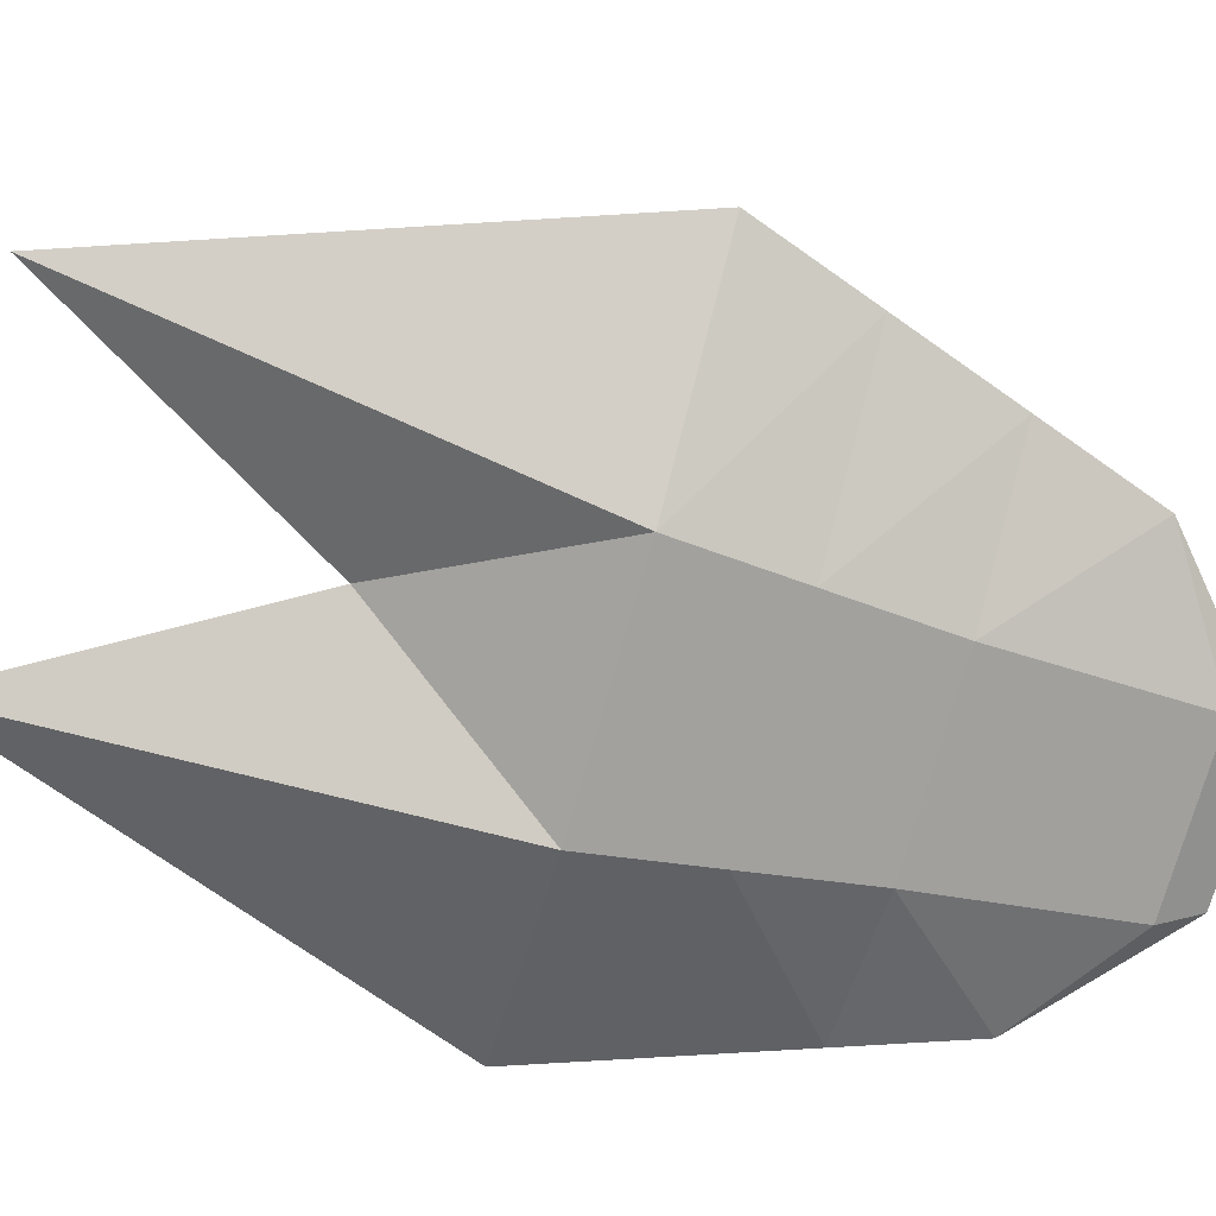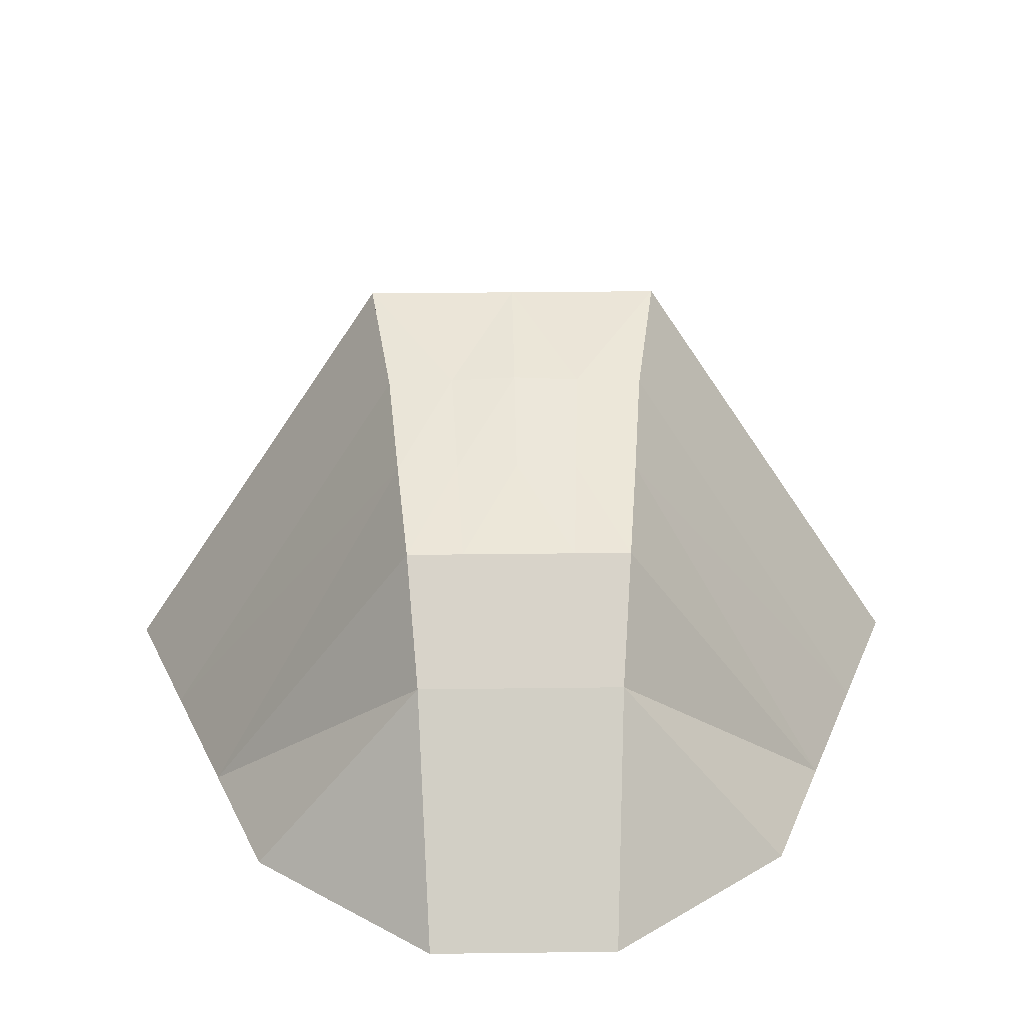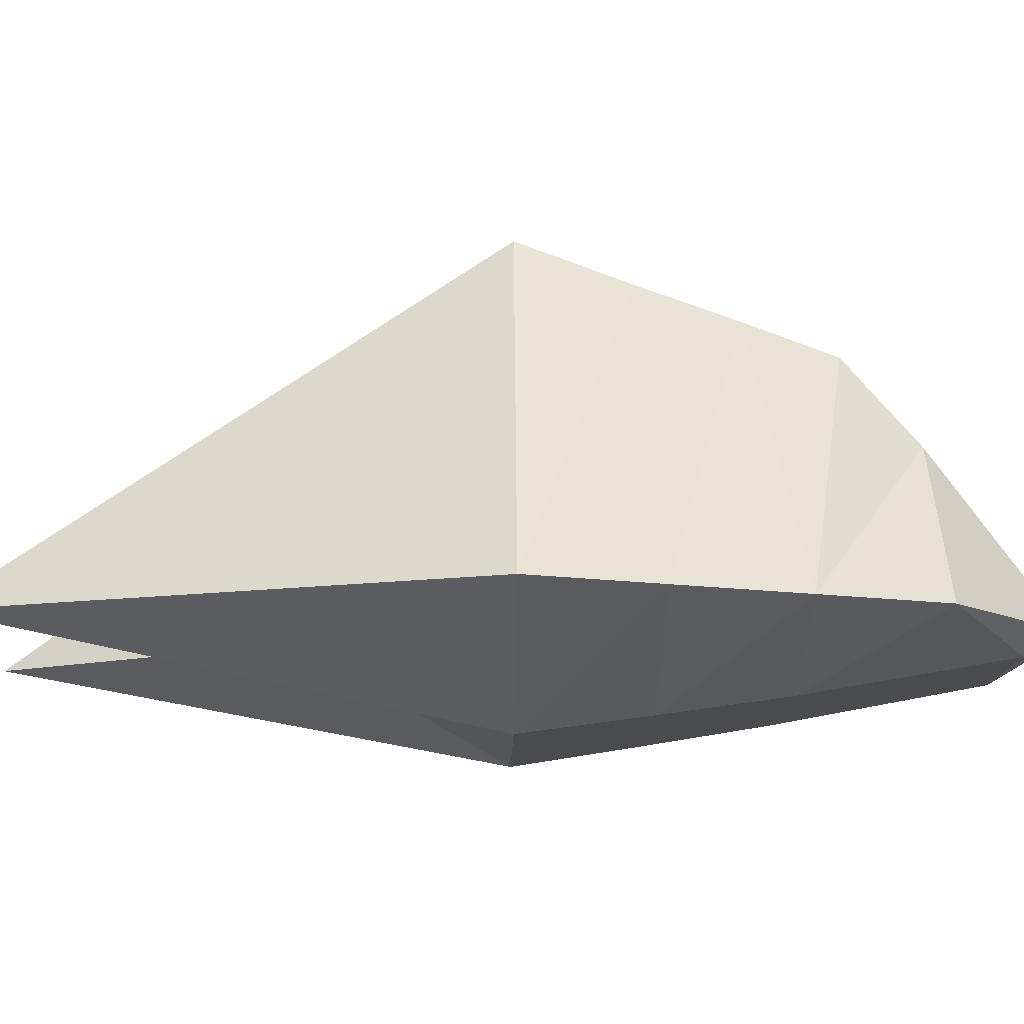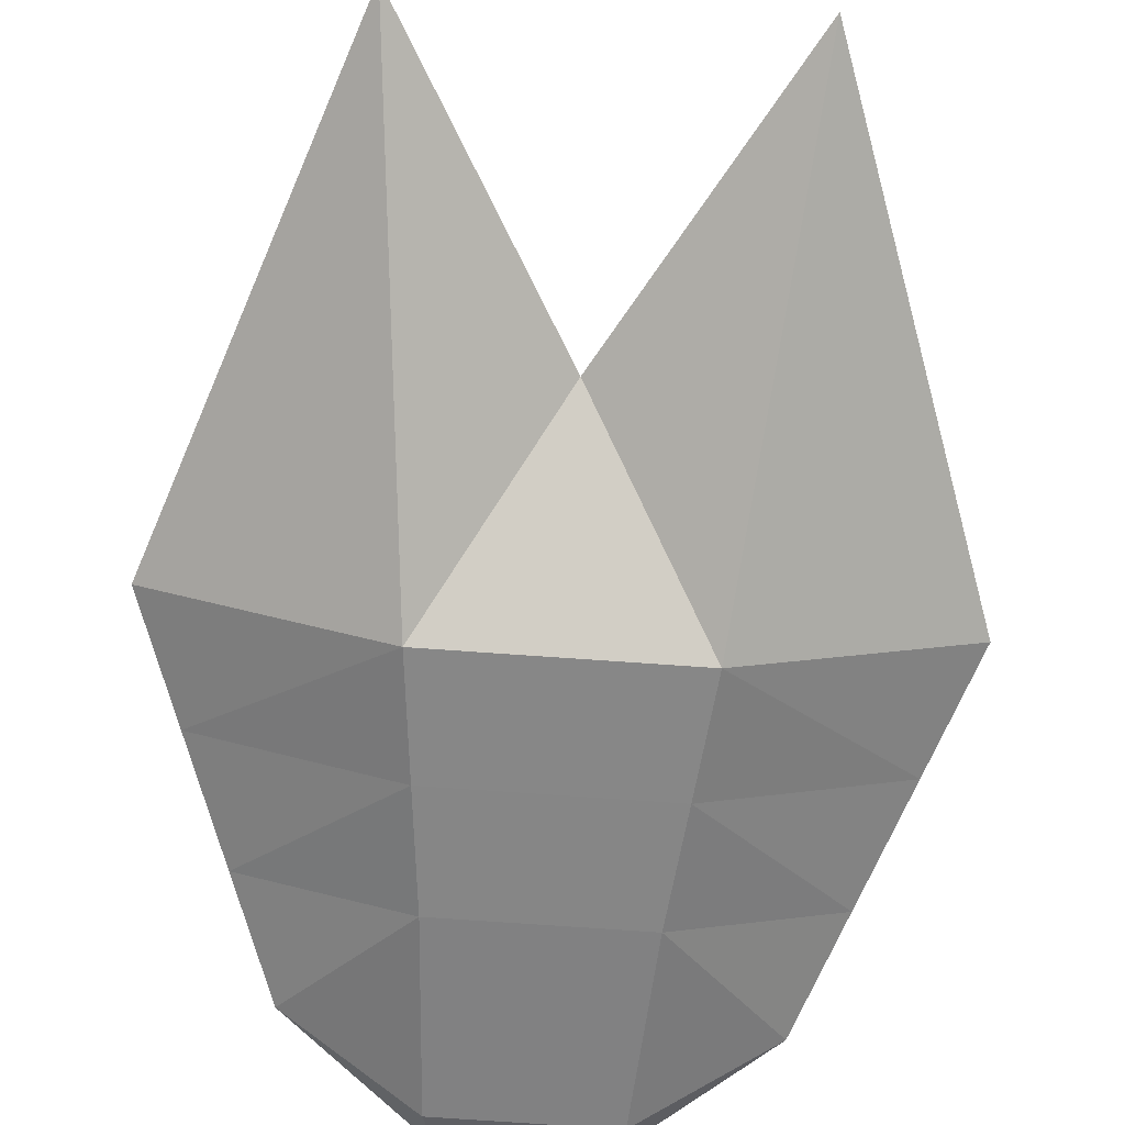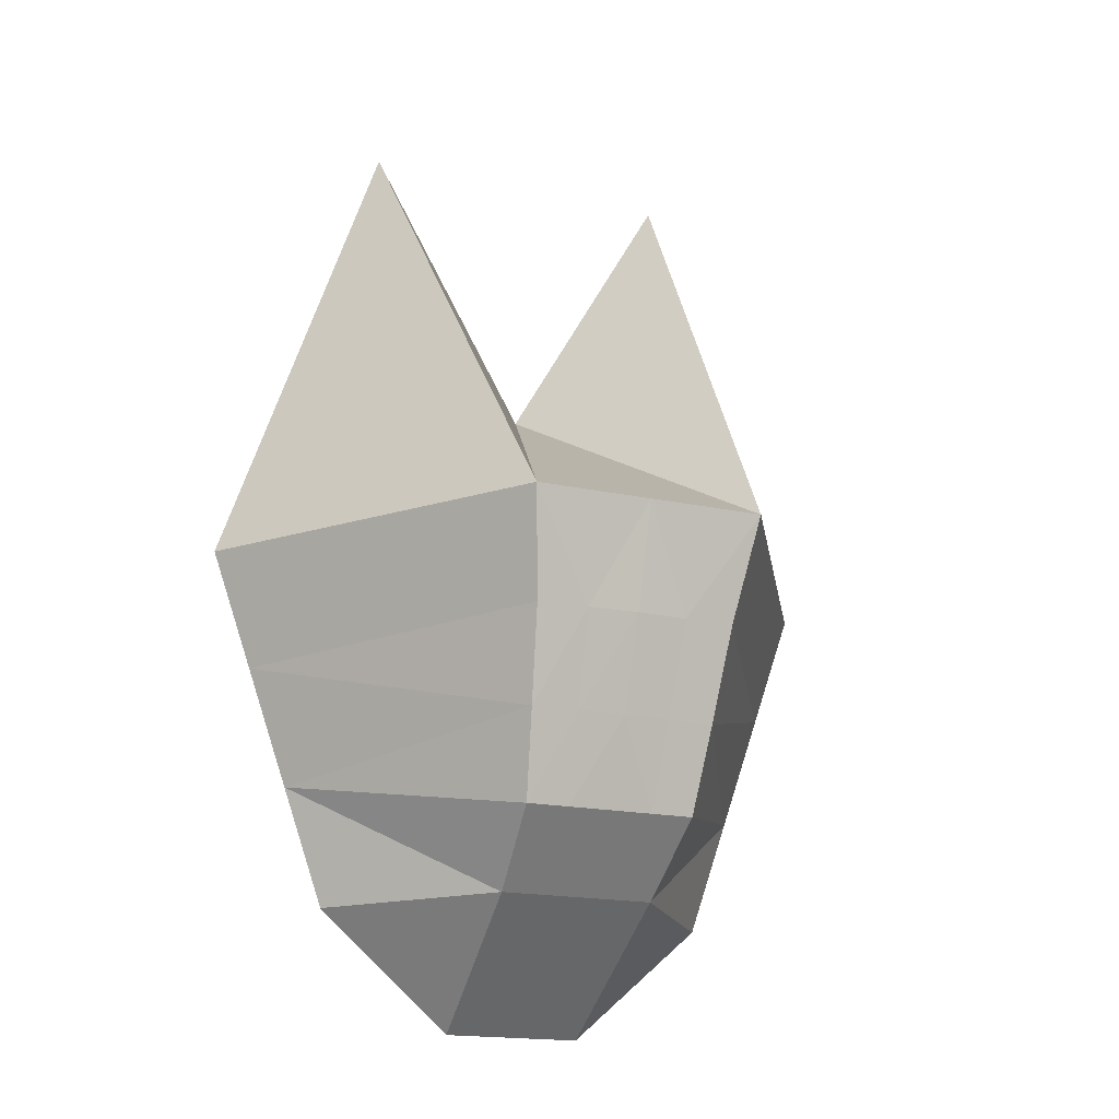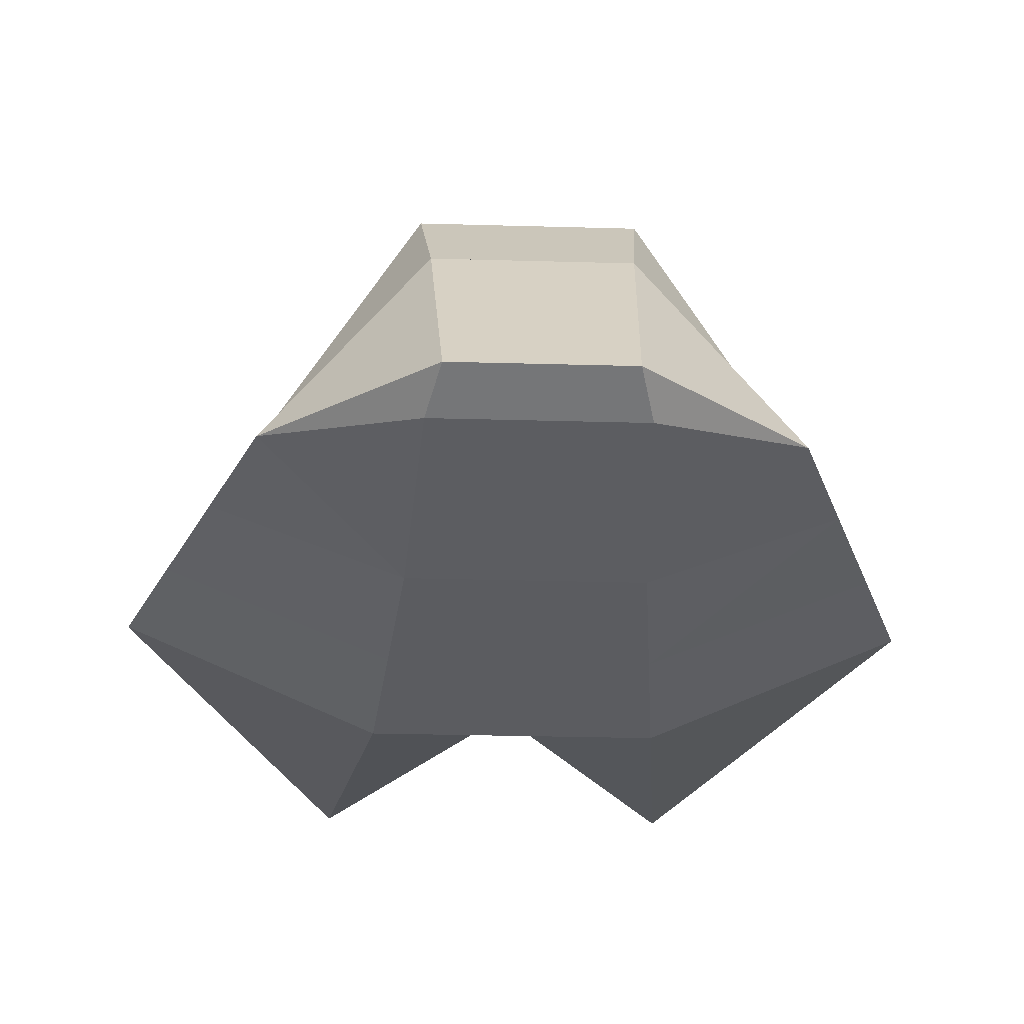
<metadata>
{"format":"obj","ext":"obj","renderer":"f3d","projection":"perspective","resolution":1024,"background":"white","views":[{"elev":-74.1,"azim":74.2,"up":"+Y"},{"elev":28.9,"azim":178.9,"up":"+Y"},{"elev":-12.0,"azim":89.3,"up":"+Y"},{"elev":-70.7,"azim":-4.1,"up":"+Y"},{"elev":-17.3,"azim":155.9,"up":"+Z"},{"elev":-26.5,"azim":177.4,"up":"+Y"}]}
</metadata>
<code>
v -1.155 5.071 -0.2601
v 1.345 5.071 -0.2601
v 1.345 0.5711 -0.2601
v 0.8454 1.571 -5.26
v -0.6546 1.571 -5.26
v 0.09542 1.571 1.74
v 0.09542 5.071 -0.2601
v -1.155 0.5711 -0.2601
v 0.09542 0.5711 -0.2601
v 1.845 1.571 4.74
v 3.595 1.571 -0.2601
v -3.405 1.571 -0.2601
v -1.655 1.571 4.74
v 0.09542 4.077 -3.244
v 0.09542 4.762 -1.363
v 1.012 4.077 -3.244
v 1.179 4.712 -1.363
v -0.8213 4.077 -3.244
v -0.9879 4.712 -1.363
v 2.72 1.571 -2.76
v -2.53 1.571 -2.76
v 0.09542 1.571 -5.26
v 3.158 1.571 -1.51
v -2.967 1.571 -1.51
v -0.5296 0.5711 -0.2601
v -1.155 1.571 -0.2601
v 2.283 1.571 -4.01
v -2.092 1.571 -4.01
v 1.345 1.571 -0.2601
v 0.09542 3.258 -3.998
v 0.09542 4.417 -2.337
v 0.9287 3.258 -3.998
v 1.095 4.392 -2.337
v -0.7379 3.258 -3.998
v -0.9046 4.392 -2.337
v -0.4462 4.737 -1.363
v -0.3629 4.077 -3.244
v 0.6371 4.737 -1.363
v 0.5537 4.077 -3.244
v 0.5954 4.404 -2.337
v -0.4046 4.404 -2.337
v -0.3212 3.258 -3.998
v 0.5121 3.258 -3.998
v -0.9046 0.9462 -2.76
v 1.095 0.9462 -2.76
v 0.7204 0.5711 -0.2601
v -0.2171 0.5711 -0.2601
v -1.03 0.755 -1.51
v 0.9704 1.321 -4.83
v 1.033 0.5711 -0.2601
v -0.8421 0.5711 -0.2601
v 1.22 0.755 -1.51
v -0.7796 1.321 -4.83
v 0.4079 0.5711 -0.2601
v 1.095 1.571 -2.76
v -0.9046 1.571 -2.76
v 0.09542 1.971 -2.76
v 0.9704 1.571 -4.01
v 1.22 1.571 -1.51
v -0.7796 1.571 -4.01
v 0.9079 1.571 -4.635
v -1.092 1.571 -0.8851
v 1.158 1.571 -2.135
v 0.3454 1.571 -2.76
v 0.09542 1.571 -3.385
v 1.033 1.571 -3.385
v -0.9671 1.571 -2.135
v 1.283 1.571 -0.8851
v -0.1546 1.571 -2.76
v 0.09542 1.571 -2.135
v -0.139 1.571 -3.385
v -0.1702 1.571 -2.135
v 0.3298 1.571 -3.385
v 0.361 1.571 -2.135
v -1.03 1.571 -1.51
v -0.8421 1.571 -3.385
v -1.155 3.071 -0.2601
v -0.9046 3.071 -2.76
v -1.03 3.071 -1.51
v -0.7796 3.071 -4.01
v -1.092 3.071 -0.8851
v -0.8421 3.071 -3.385
v -0.9671 3.071 -2.135
v 1.345 3.071 -0.2601
v 1.095 3.071 -2.76
v 0.9704 3.071 -4.01
v 1.22 3.071 -1.51
v 1.158 3.071 -2.135
v 1.033 3.071 -3.385
v 1.283 3.071 -0.8851
v 0.3454 1.971 -2.76
v 0.09542 1.971 -3.385
v -0.1546 1.971 -2.76
v 0.09542 2.971 -2.135
v -0.139 1.971 -3.385
v -0.1702 2.971 -2.135
v 0.3298 1.971 -3.385
v 0.361 2.971 -2.135
v 0.4704 1.971 -2.76
v 0.09542 1.971 -3.698
v -0.2796 1.971 -2.76
v 0.09542 3.471 -1.823
v -0.2561 1.971 -3.698
v -0.303 3.471 -1.823
v 0.447 1.971 -3.698
v 0.4939 3.471 -1.823
f 11 10 3
f 10 11 2
f 21 44 48
f 12 13 1
f 6 25 47
f 6 46 50
f 2 7 6
f 6 7 1
f 13 12 8
f 45 52 20
f 7 15 36
f 41 37 18
f 2 17 38
f 39 14 31
f 11 29 2
f 26 12 1
f 2 29 10
f 1 26 13
f 40 31 15
f 33 40 38
f 16 39 40
f 36 41 35
f 15 31 41
f 31 14 37
f 37 42 34
f 14 30 42
f 43 30 14
f 32 43 39
f 5 28 34
f 34 28 21
f 21 24 35
f 12 19 24
f 27 4 32
f 20 27 32
f 20 16 33
f 23 33 17
f 49 4 5
f 29 6 10
f 26 6 13
f 52 3 8
f 49 45 44
f 65 92 97
f 75 79 81
f 56 78 83
f 76 82 78
f 80 60 5
f 73 97 91
f 66 58 76
f 91 57 94
f 57 92 95
f 74 98 94
f 97 92 57
f 29 26 6
f 30 32 4
f 74 64 91
f 67 83 79
f 60 80 82
f 94 57 93
f 62 81 77
f 29 84 90
f 55 85 89
f 59 87 88
f 68 90 87
f 66 89 86
f 63 88 85
f 86 32 4
f 34 18 82
f 78 18 35
f 35 19 79
f 81 19 77
f 32 86 89
f 33 85 88
f 33 88 87
f 17 90 84
f 72 96 93
f 70 94 96
f 69 93 95
f 71 95 92
f 99 57 102
f 57 100 103
f 102 57 101
f 105 100 57
f 45 44 48
f 30 34 5
f 53 28 5
f 8 12 24
f 53 44 28
f 24 21 48
f 44 21 28
f 48 8 24
f 8 6 13
f 6 47 9
f 6 51 25
f 51 6 8
f 3 10 6
f 6 50 3
f 6 54 46
f 54 6 9
f 10 2 6
f 13 6 1
f 23 52 3
f 27 4 49
f 23 20 52
f 3 11 23
f 45 20 27
f 27 49 45
f 36 1 7
f 1 36 19
f 35 41 18
f 38 7 2
f 7 38 15
f 40 39 31
f 38 40 15
f 17 33 38
f 33 16 40
f 19 36 35
f 36 15 41
f 41 31 37
f 18 37 34
f 37 14 42
f 39 43 14
f 16 32 39
f 18 34 21
f 18 21 35
f 19 12 1
f 19 35 24
f 16 20 32
f 23 20 33
f 17 11 23
f 11 17 2
f 53 49 5
f 48 52 8
f 53 49 44
f 73 65 97
f 62 75 81
f 67 56 83
f 56 76 78
f 34 80 5
f 64 73 91
f 59 67 75
f 62 26 29
f 59 63 67
f 68 62 29
f 56 63 55
f 75 62 68
f 76 55 66
f 75 68 59
f 58 60 76
f 63 56 67
f 60 58 4
f 76 56 55
f 4 5 60
f 98 91 94
f 93 57 95
f 70 74 94
f 91 97 57
f 22 30 4
f 98 74 91
f 75 67 79
f 76 60 82
f 96 94 93
f 26 62 77
f 68 29 90
f 66 55 89
f 63 59 88
f 59 68 87
f 58 66 86
f 55 63 85
f 58 86 4
f 80 34 82
f 18 78 82
f 78 35 83
f 83 35 79
f 19 81 79
f 19 1 77
f 16 32 89
f 85 33 16
f 16 89 85
f 17 33 87
f 84 2 17
f 17 87 90
f 69 72 93
f 72 70 96
f 71 69 95
f 65 71 92
f 106 99 102
f 101 57 103
f 104 102 101
f 99 105 57
f 52 45 48
f 22 30 5

</code>
